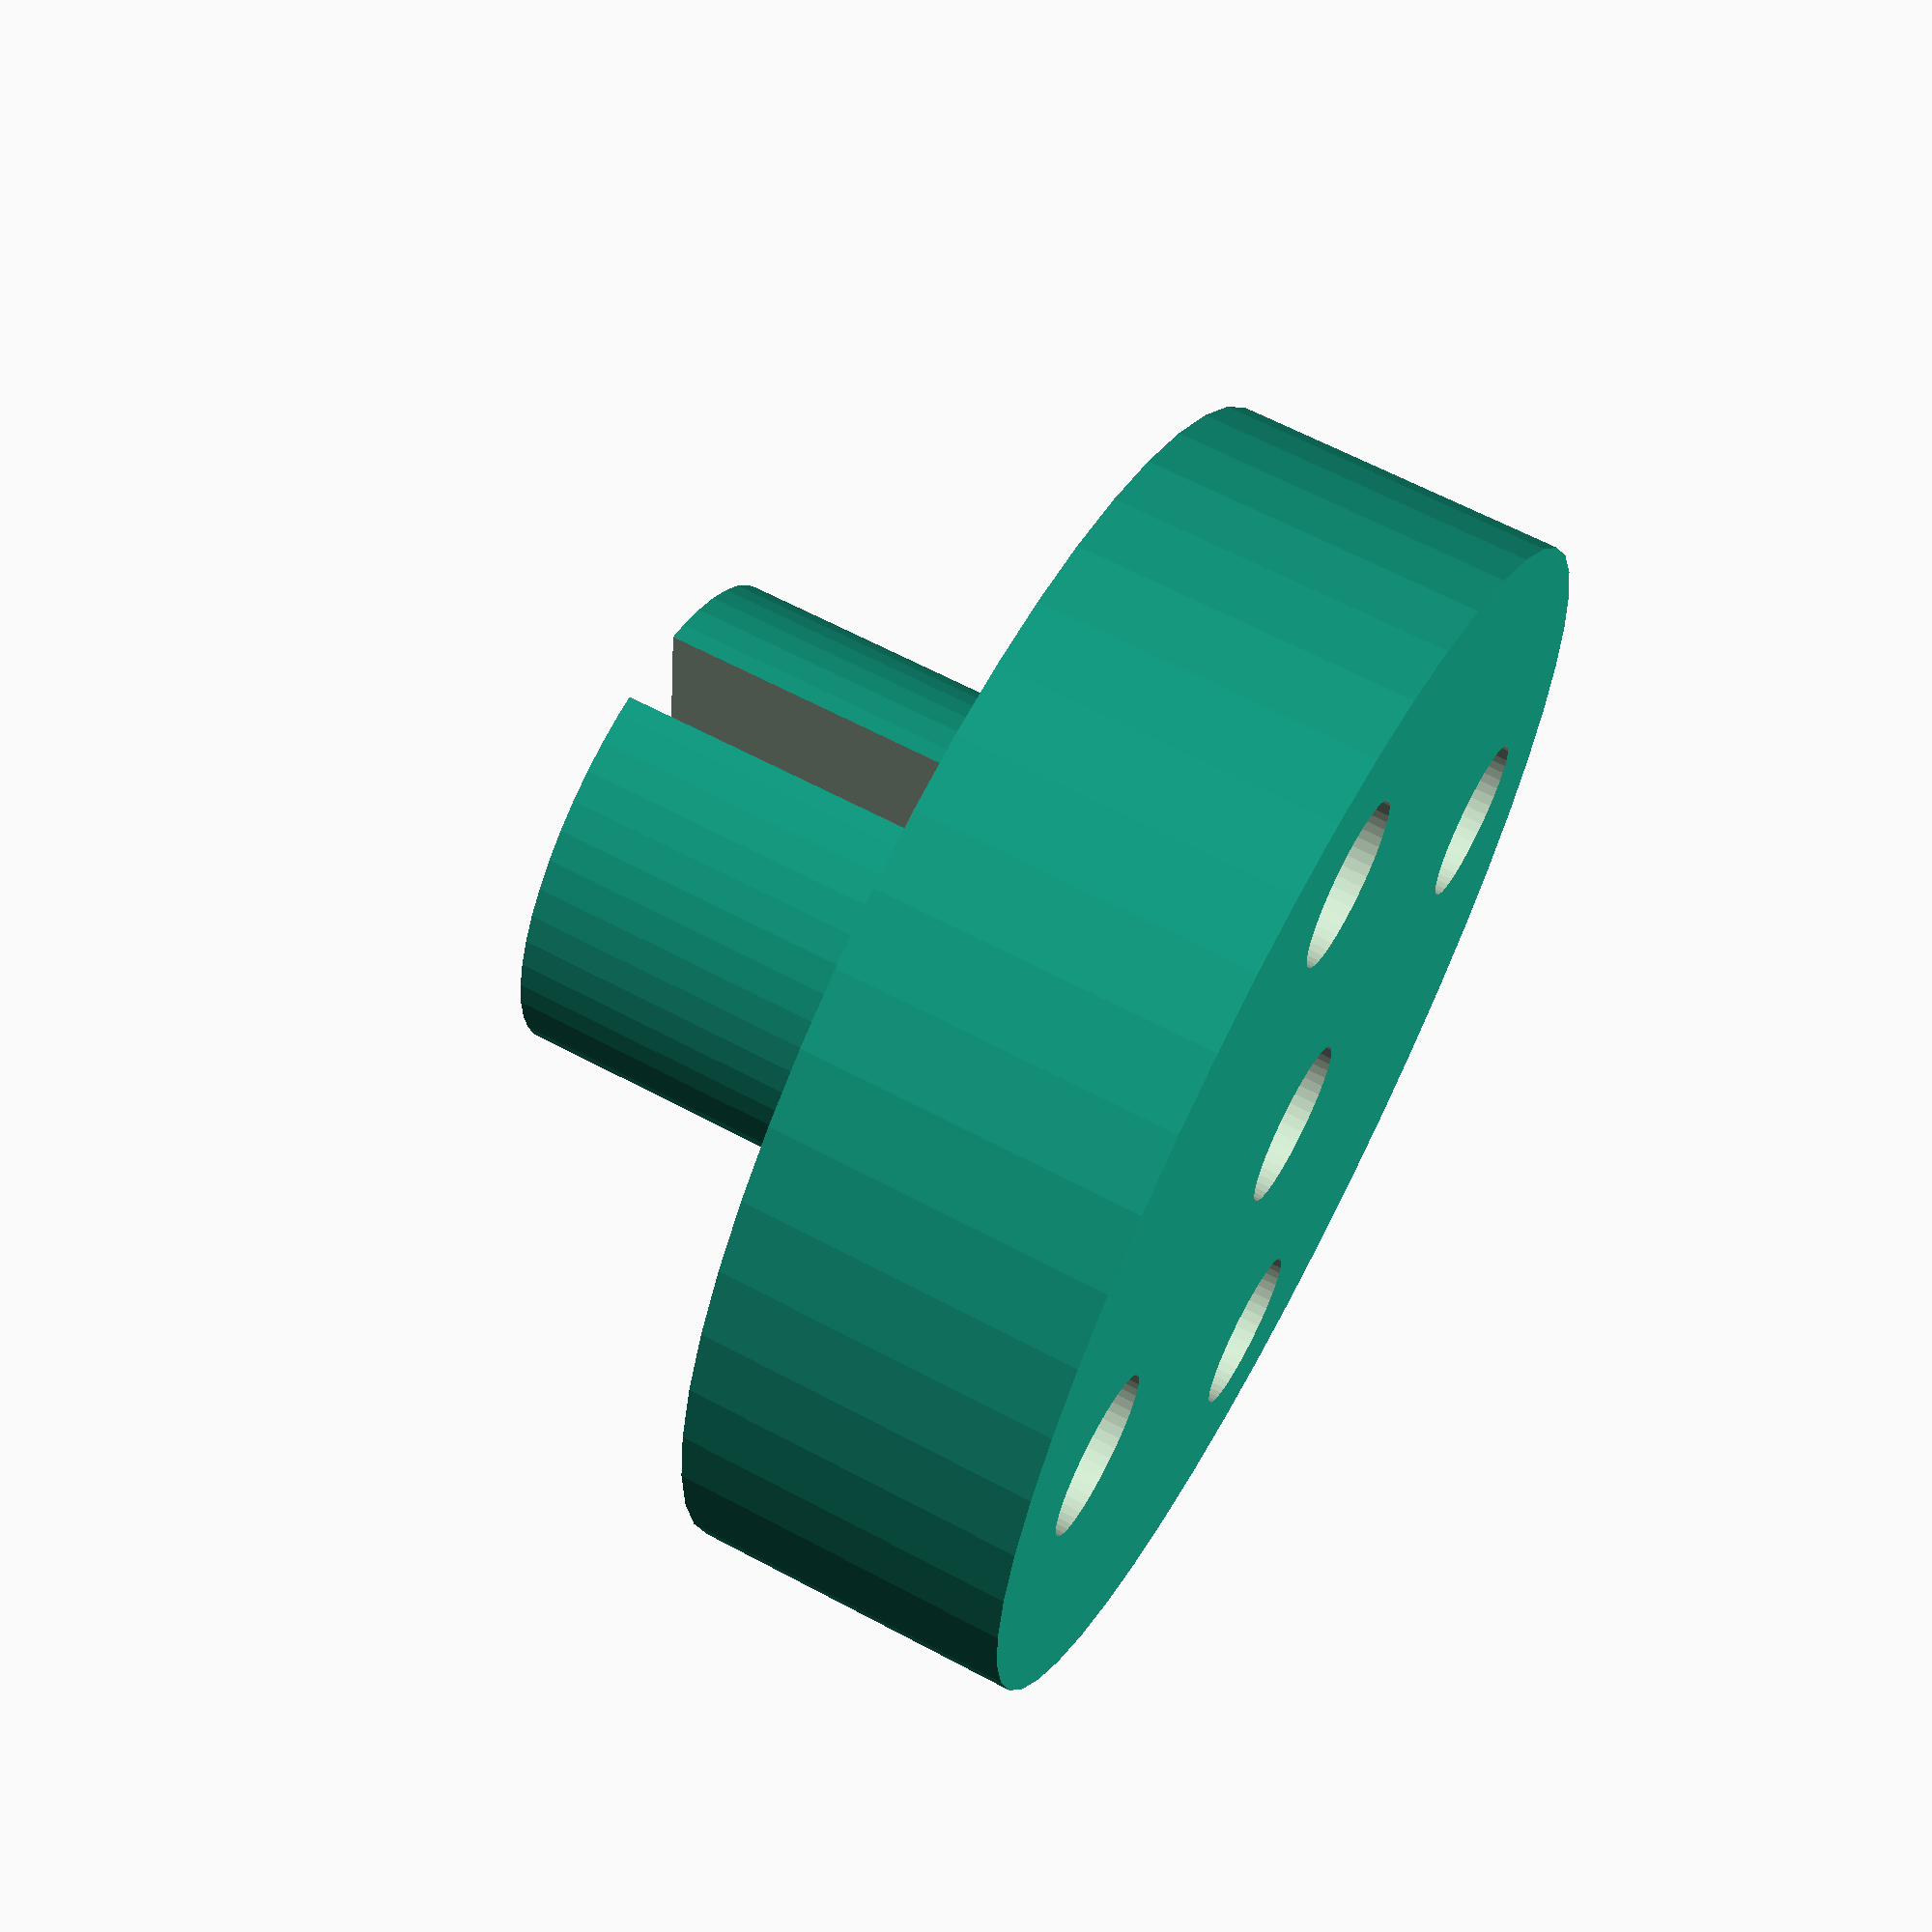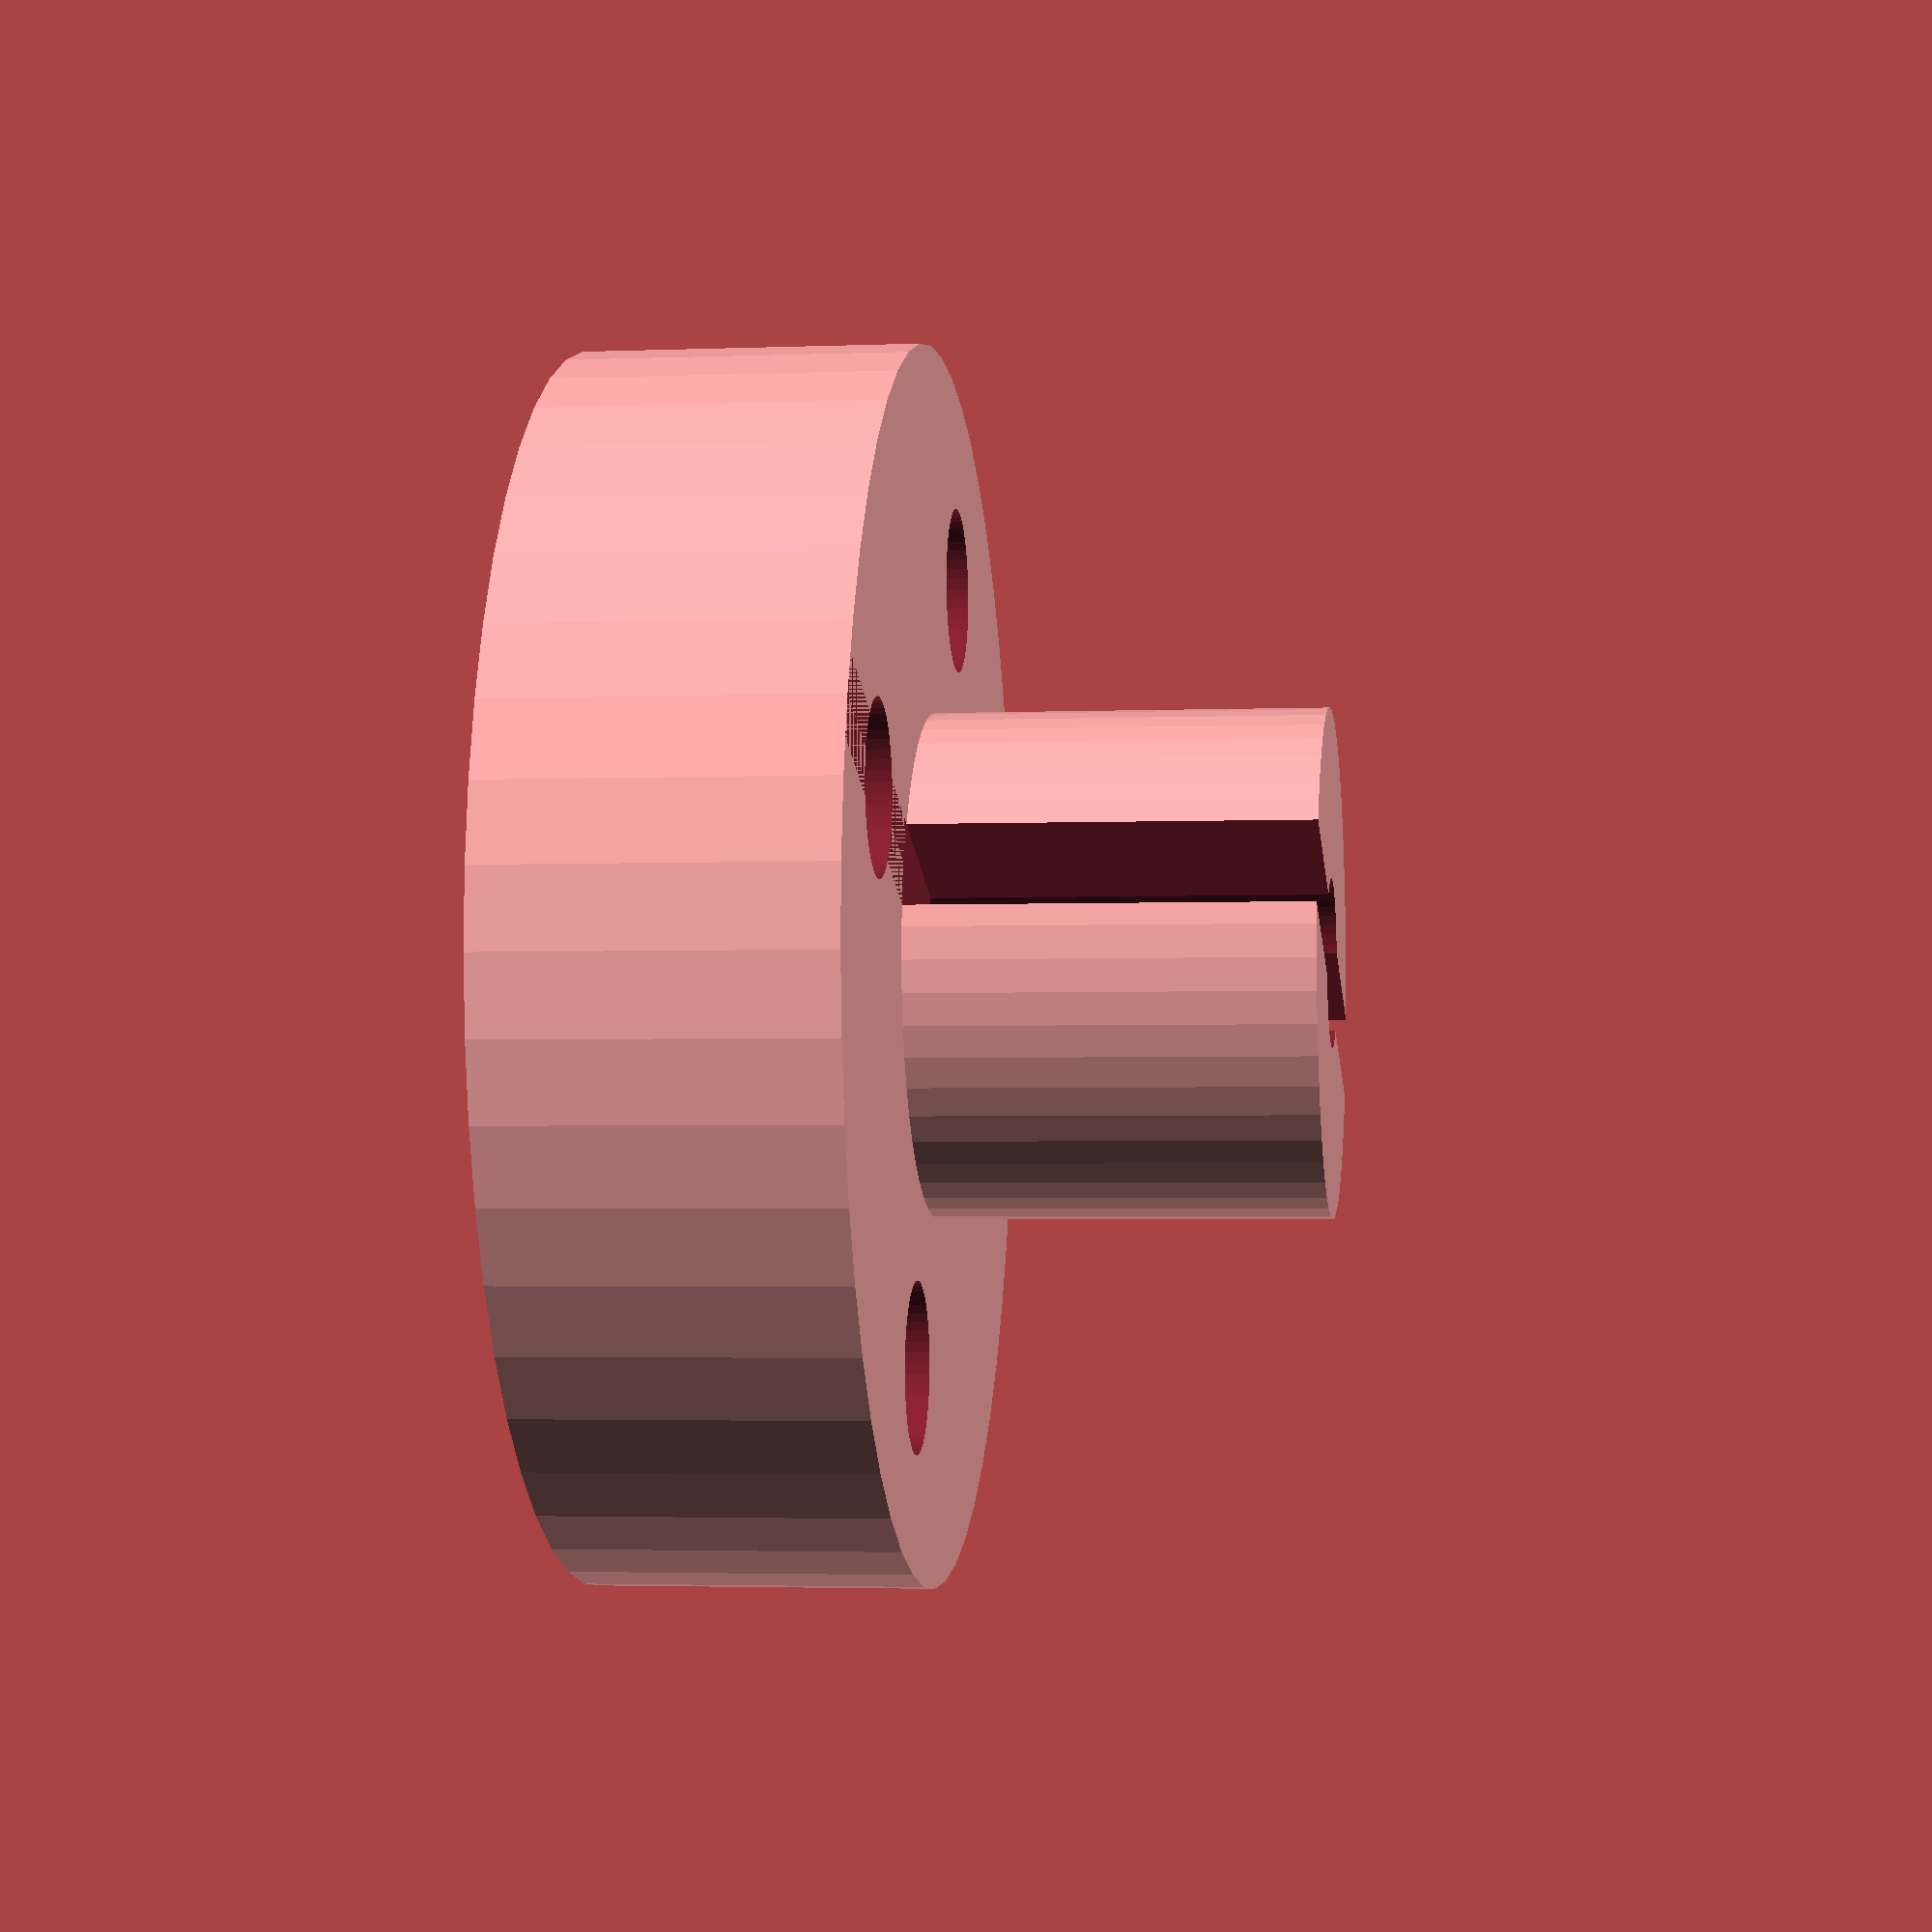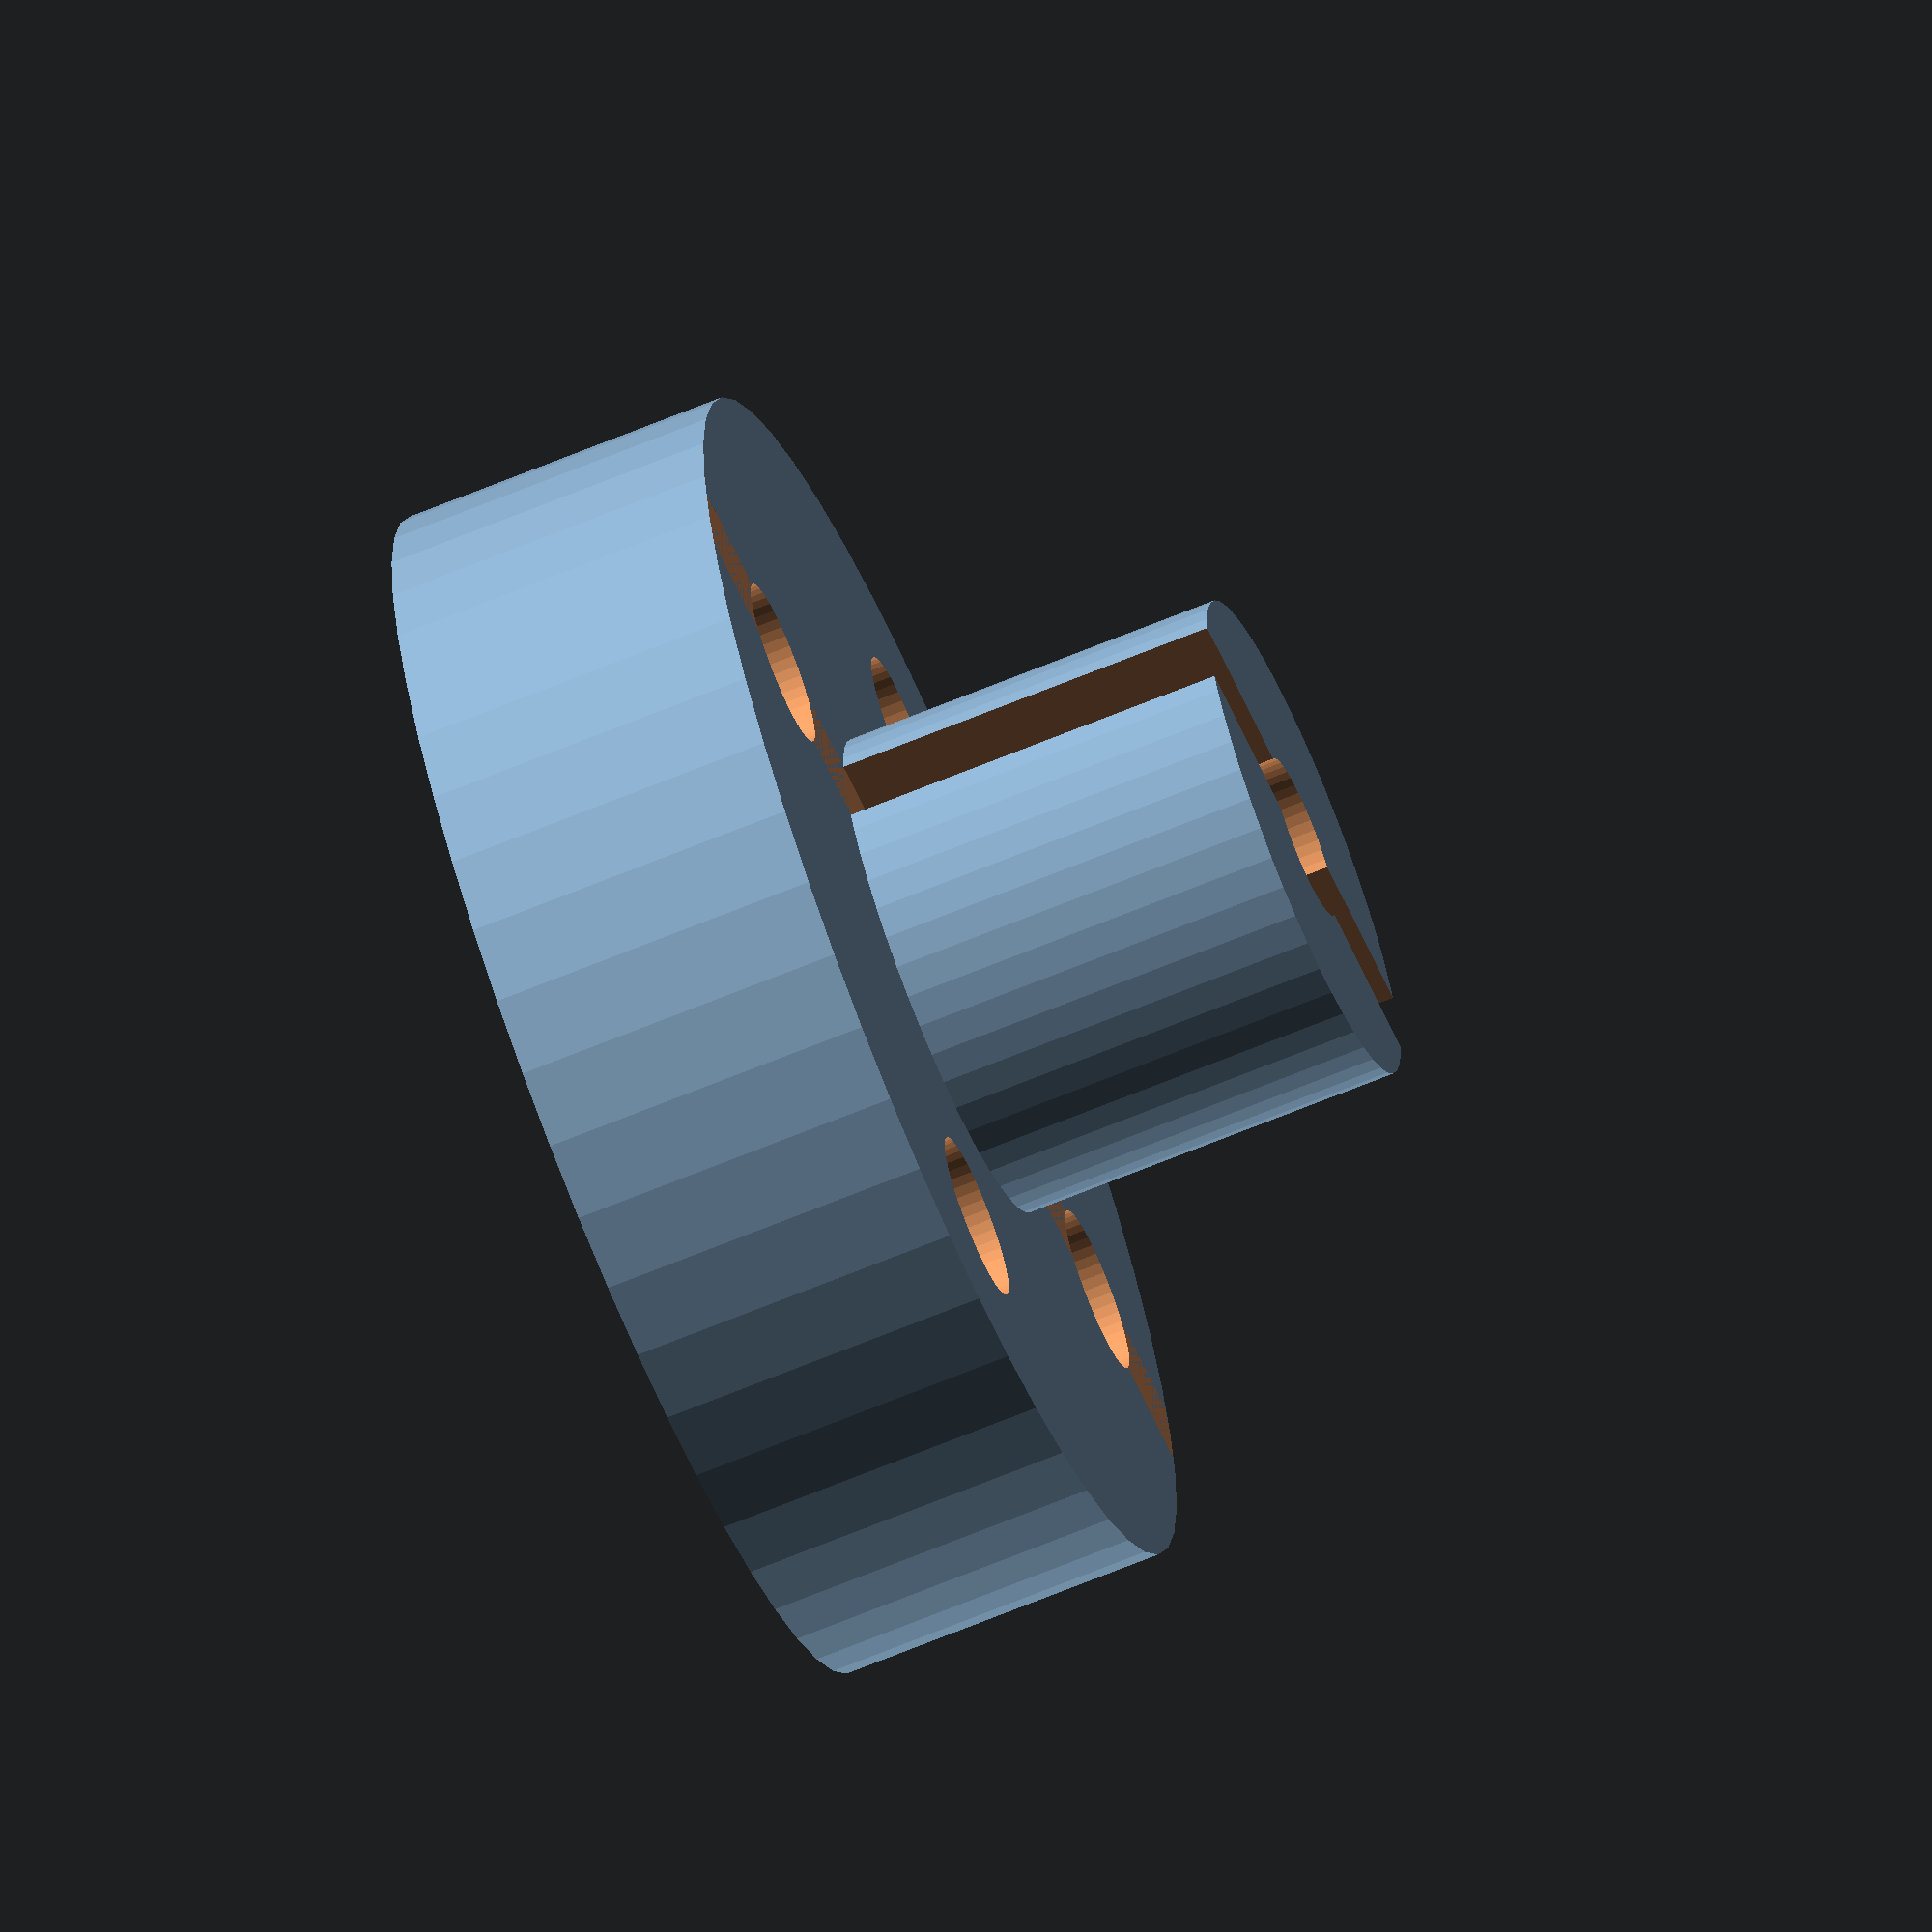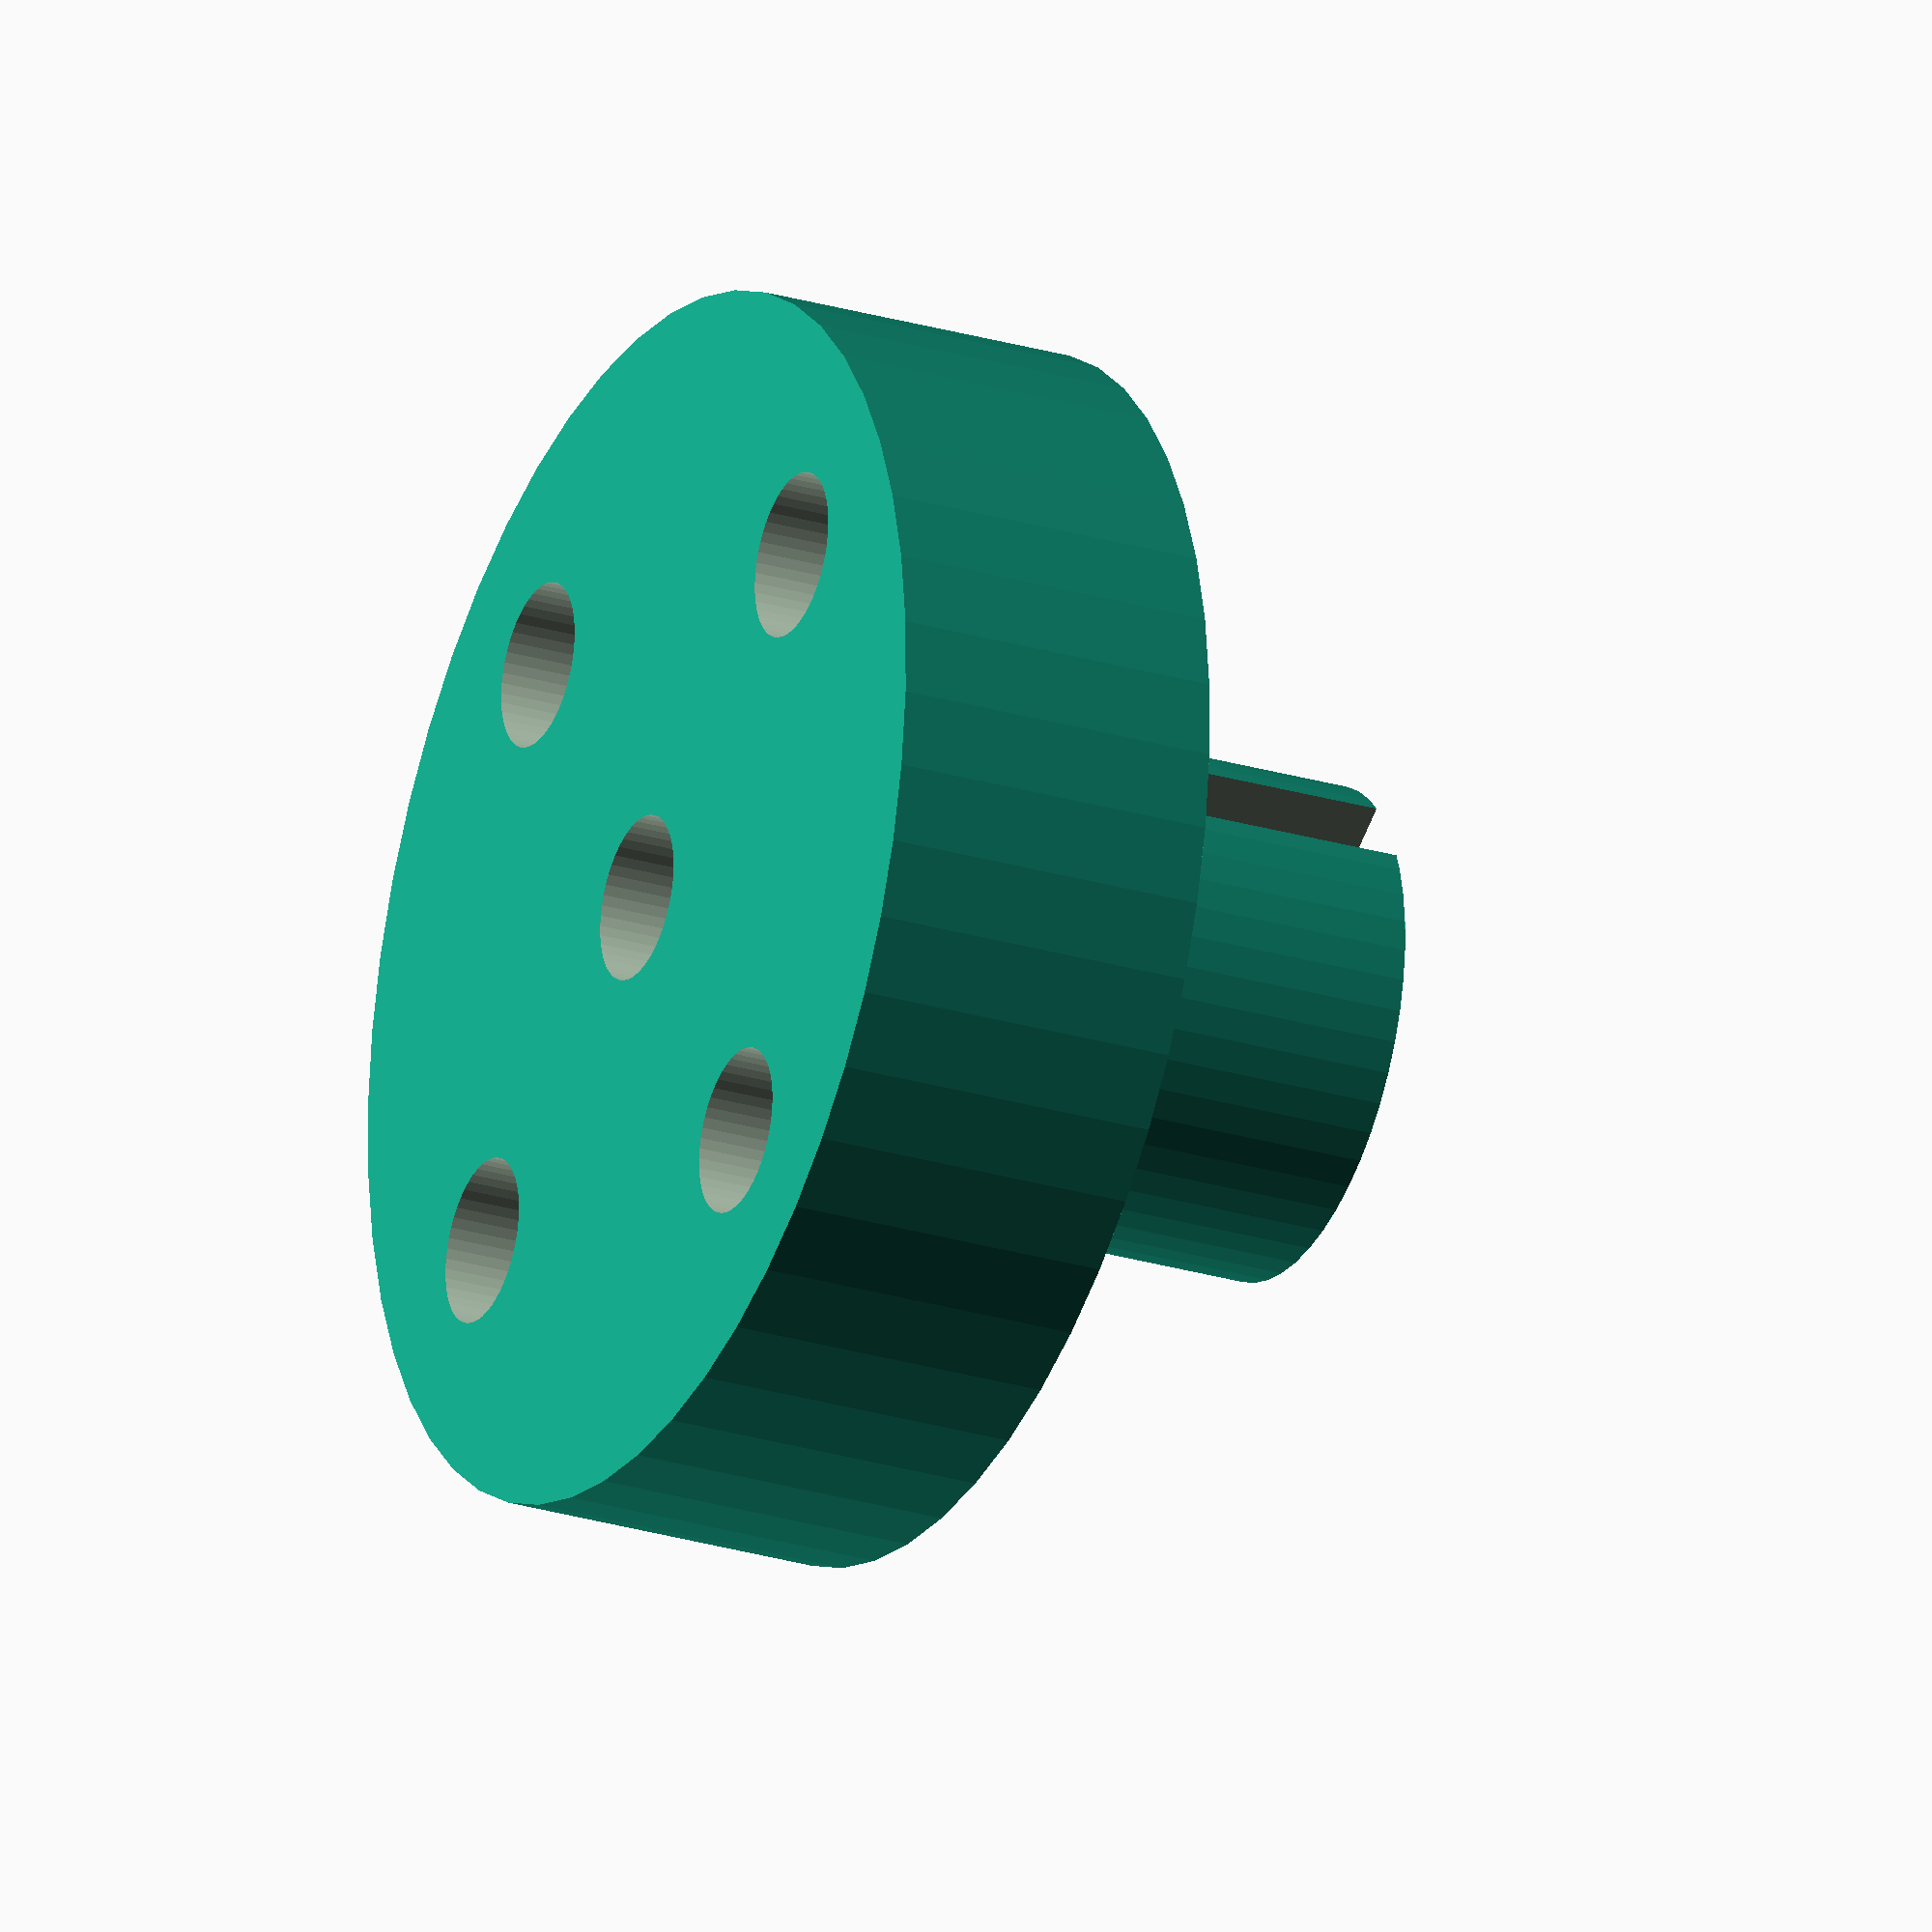
<openscad>
$fn = 50;


difference() {
	union() {
		translate(v = [0, 0, 0.0000000000]) {
			rotate(a = [0, 0, 0]) {
				cylinder(h = 12, r = 22.0000000000);
			}
		}
		translate(v = [0, 0, 6.0000000000]) {
			rotate(a = [0, 0, 0]) {
				cylinder(h = 20, r = 9.0000000000);
			}
		}
	}
	union() {
		translate(v = [-15.0000000000, 0.0000000000, -125.0000000000]) {
			rotate(a = [0, 0, 0]) {
				cylinder(h = 250, r = 3.0000000000);
			}
		}
		translate(v = [0.0000000000, -15.0000000000, -125.0000000000]) {
			rotate(a = [0, 0, 0]) {
				cylinder(h = 250, r = 3.0000000000);
			}
		}
		translate(v = [0.0000000000, 15.0000000000, -125.0000000000]) {
			rotate(a = [0, 0, 0]) {
				cylinder(h = 250, r = 3.0000000000);
			}
		}
		translate(v = [15.0000000000, 0.0000000000, -125.0000000000]) {
			rotate(a = [0, 0, 0]) {
				cylinder(h = 250, r = 3.0000000000);
			}
		}
		translate(v = [0.0000000000, 0.0000000000, -125.0000000000]) {
			rotate(a = [0, 0, 0]) {
				cylinder(h = 250, r = 3.0000000000);
			}
		}
		translate(v = [-27.0000000000, -1.5000000000, 12]) {
			rotate(a = [0, 0, 0]) {
				cube(size = [54, 3, 20]);
			}
		}
	}
}
</openscad>
<views>
elev=296.3 azim=82.3 roll=118.3 proj=p view=wireframe
elev=183.0 azim=200.0 roll=262.4 proj=p view=wireframe
elev=67.3 azim=346.9 roll=292.5 proj=o view=solid
elev=205.5 azim=32.6 roll=295.8 proj=o view=solid
</views>
